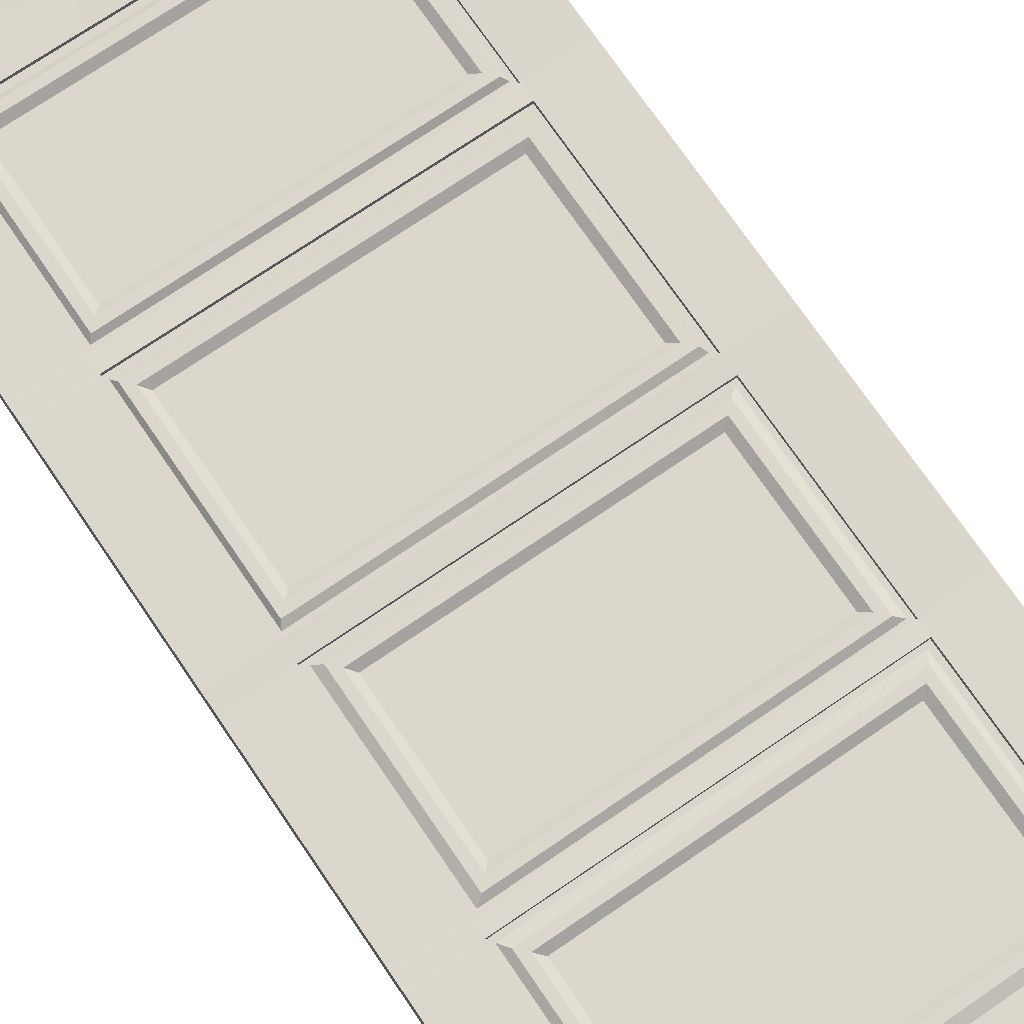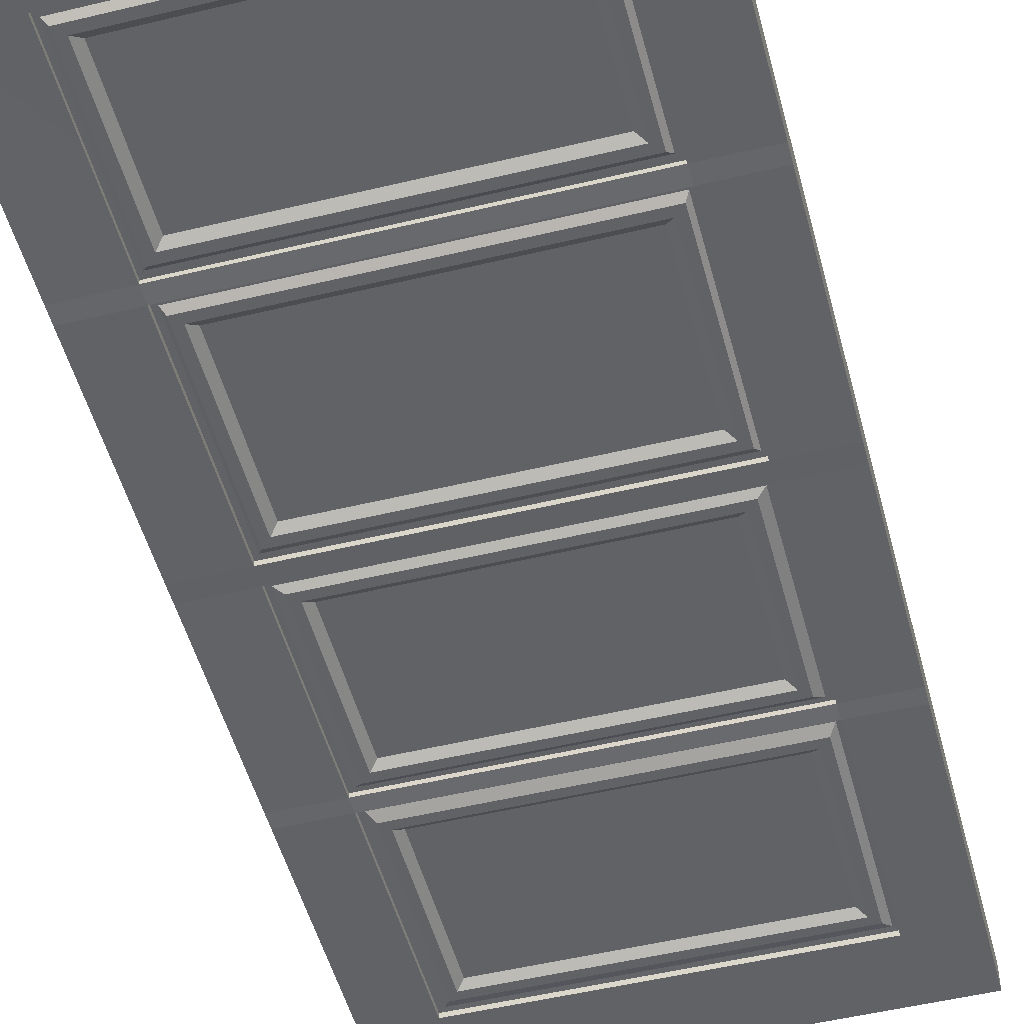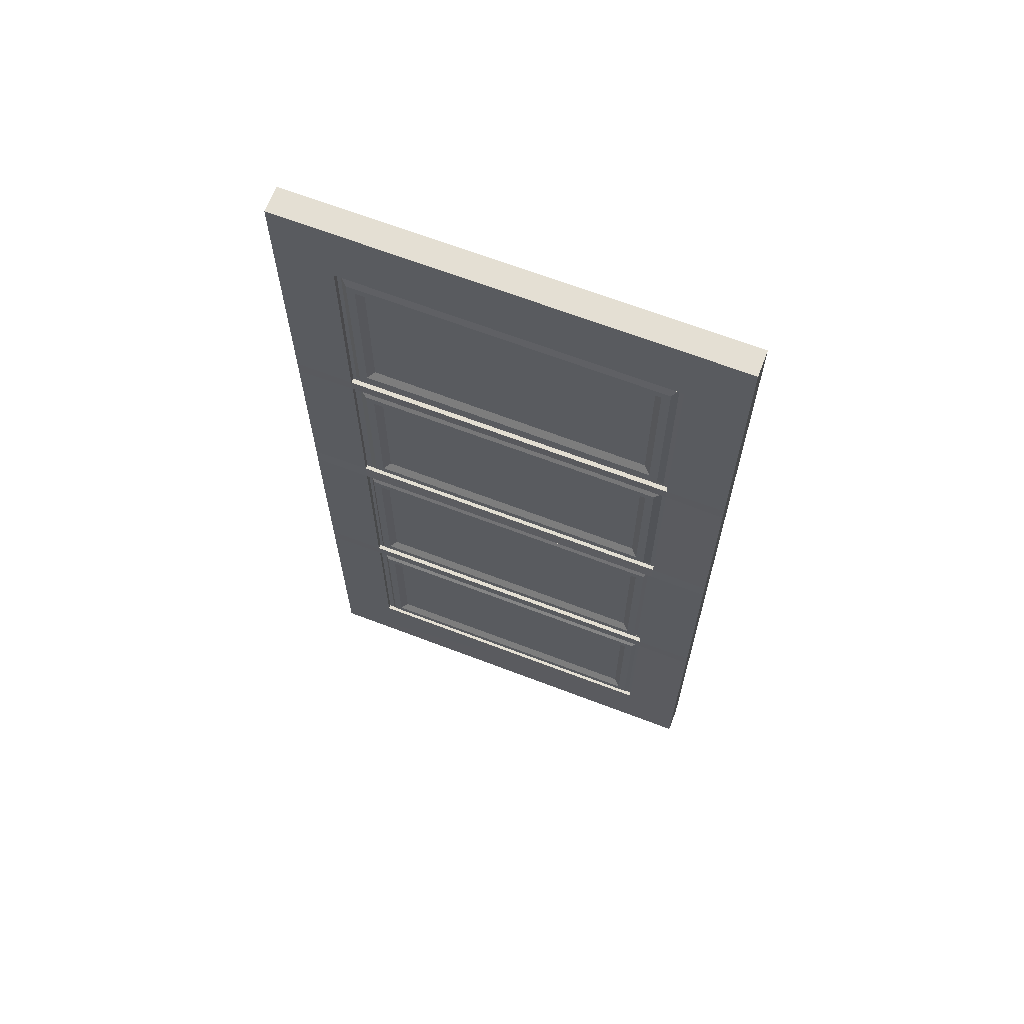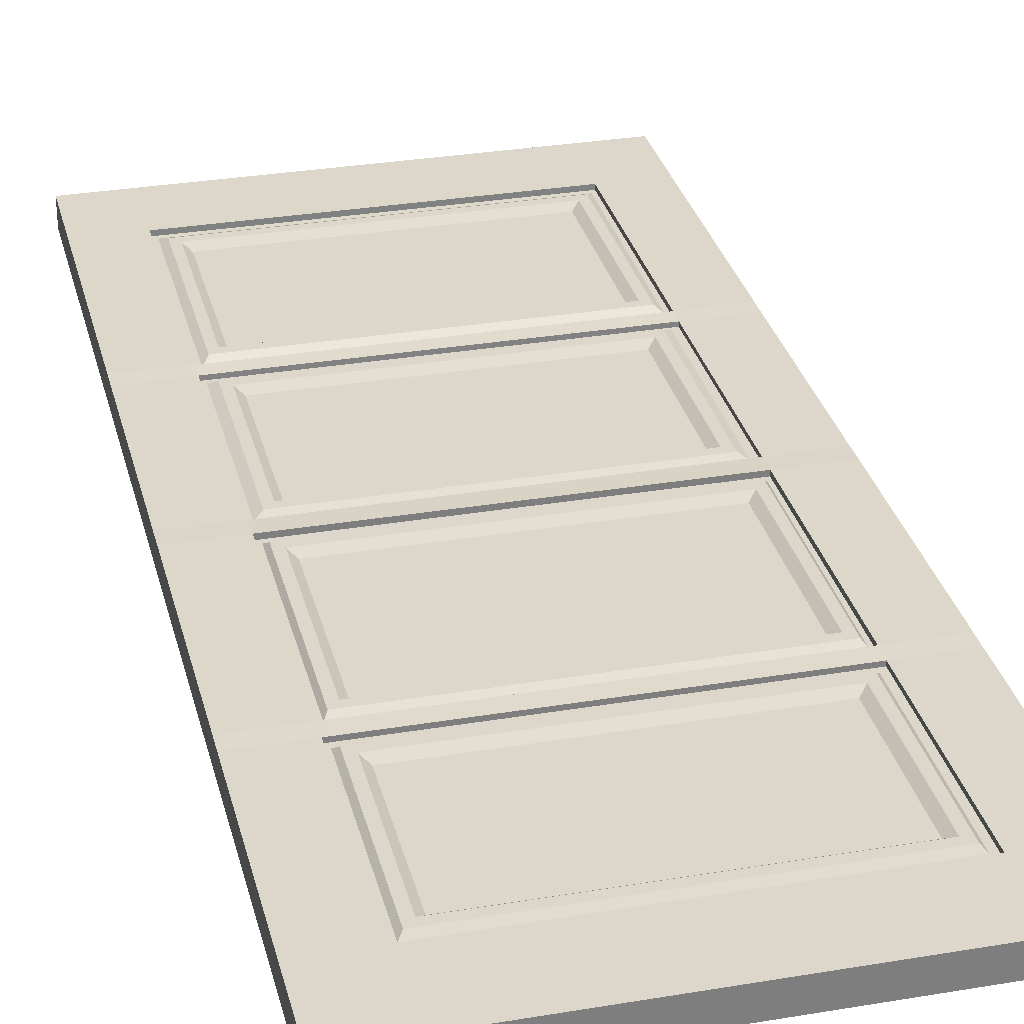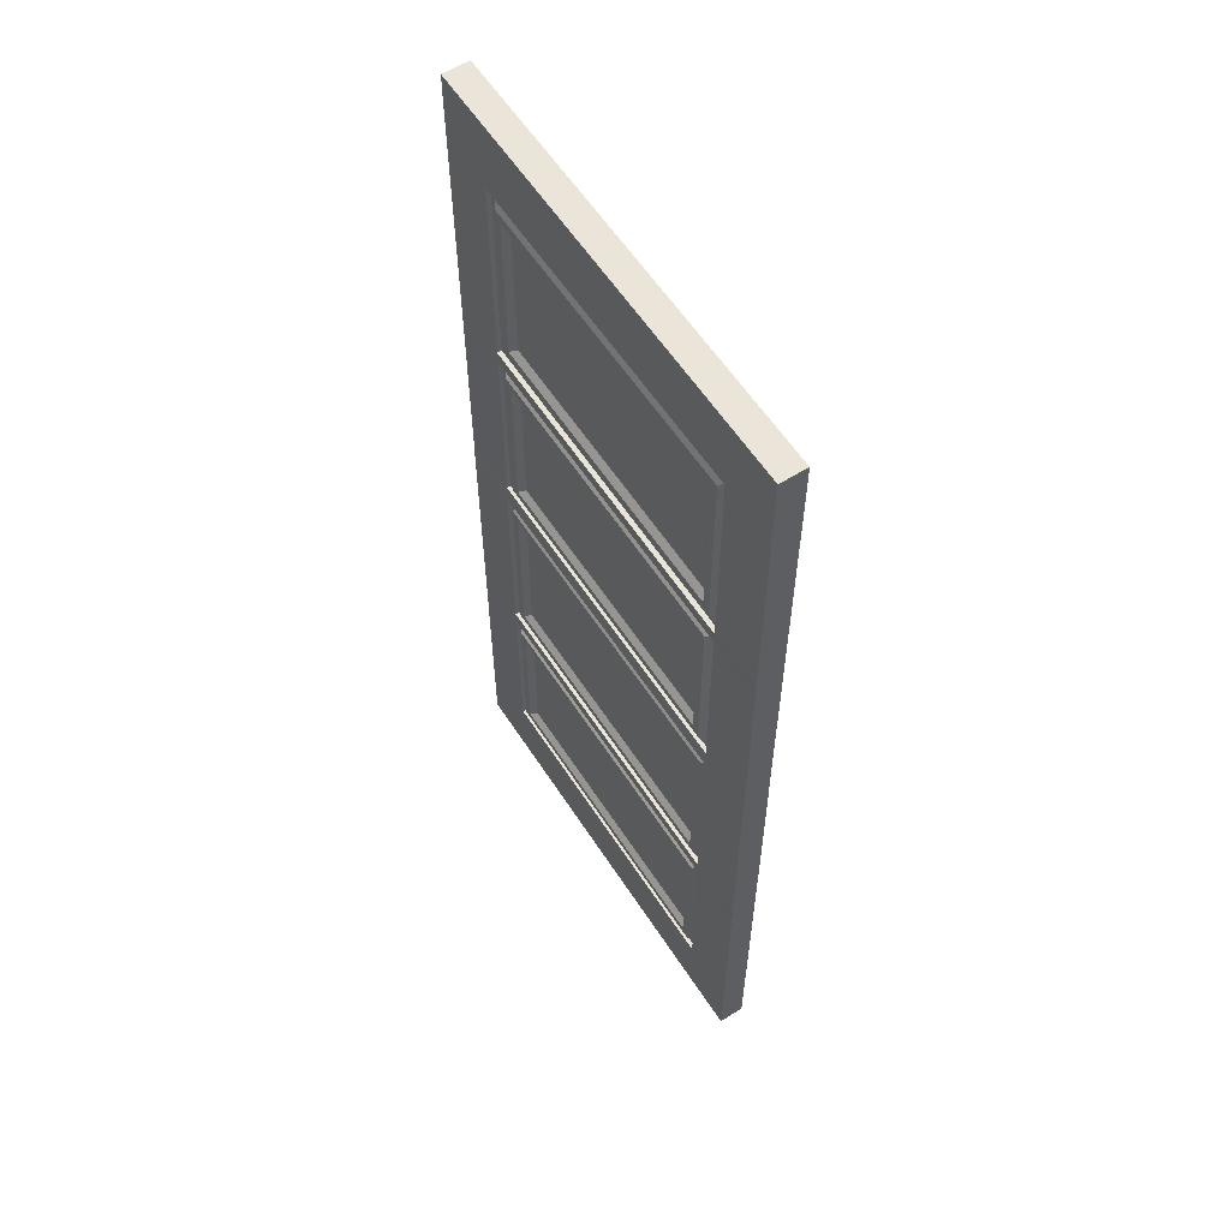
<metadata>
{"format":"obj","ext":"obj","renderer":"f3d","projection":"perspective","resolution":1024,"background":"white","views":[{"elev":73.4,"azim":-34.3,"up":"+Y"},{"elev":-50.7,"azim":-165.2,"up":"+Y"},{"elev":66.6,"azim":21.0,"up":"+Z"},{"elev":30.8,"azim":166.4,"up":"+Y"},{"elev":59.0,"azim":-122.8,"up":"+Z"}]}
</metadata>
<code>
o MeshDoorwayDoor_7_0_GeomSubset_0
v -0.1183 0.02548 -0.01466
v 0.001068 0.02651 -0.01467
v -0.1183 0.02548 0.3773
v 0.001068 0.02668 0.3754
v -0.7956 0.02548 -0.01395
v -0.1187 0.02672 0.4063
v -0.7956 0.02672 0.4059
v -0.7956 0.02548 0.3765
v 0.001068 0.02672 0.4072
v -0.9149 0.02651 -0.01396
v -0.9149 0.02668 0.3754
v -0.9149 0.02672 0.4072
v -0.7955 0.02706 0.8342
v -0.1188 0.02706 0.8338
v -0.1191 0.0271 0.9836
v 0.001068 0.02706 0.8331
v 0.001068 0.0271 0.9836
v -0.7951 0.0271 0.9836
v -0.9149 0.0271 0.9836
v -0.9149 0.02706 0.8331
v -0.7956 0.01721 0.4061
v -0.7955 0.01726 0.834
v -0.1188 0.01726 0.8337
v -0.1188 0.01722 0.4064
v -0.1184 0.01717 -0.01443
v -0.7955 0.01717 -0.01378
v -0.7955 0.01717 0.3764
v -0.1184 0.01717 0.377
v -0.7827 0.01717 0.3683
v -0.1277 0.01717 0.3683
v -0.1277 0.01717 -0.005747
v -0.7827 0.01717 -0.005747
v -0.7874 0.01708 0.4156
v -0.7874 0.01713 0.8236
v -0.1295 0.01708 0.4156
v -0.1295 0.01713 0.8236
v -0.7753 0.02548 0.805
v -0.7753 0.02548 0.4342
v -0.1417 0.02548 0.4342
v -0.1417 0.02548 0.805
v -0.1426 0.02548 0.3567
v -0.7679 0.02548 0.3567
v -0.1426 0.02548 0.005925
v -0.7679 0.02548 0.005925
v -0.1191 0.02548 -0.8975
v -0.1191 0.02643 -1.048
v 0.001068 0.02643 -1.048
v 0.001068 0.02651 -0.8975
v -0.1191 0.02548 -0.5093
v 0.001068 0.02668 -0.5093
v -0.7951 0.02548 -0.8975
v -0.7951 0.02643 -1.048
v -0.1191 0.02672 -0.4775
v -0.7951 0.02672 -0.4775
v -0.7951 0.02548 -0.5093
v 0.001068 0.02672 -0.4775
v -0.9149 0.02651 -0.8975
v -0.9149 0.02643 -1.048
v -0.9149 0.02668 -0.5093
v -0.9149 0.02672 -0.4775
v -0.7951 0.02706 -0.05159
v -0.1191 0.02706 -0.05159
v 0.001068 0.02706 -0.05159
v -0.9149 0.02706 -0.05159
v -0.7951 0.01722 -0.4775
v -0.7951 0.01727 -0.05159
v -0.1191 0.01727 -0.05159
v -0.1191 0.01722 -0.4775
v -0.1191 0.01717 -0.8975
v -0.7951 0.01717 -0.8975
v -0.7951 0.01717 -0.5093
v -0.1191 0.01717 -0.5093
v -0.7831 0.01717 -0.5215
v -0.1273 0.01717 -0.5215
v -0.1273 0.01717 -0.8854
v -0.7831 0.01717 -0.8854
v -0.788 0.01722 -0.468
v -0.788 0.01727 -0.06214
v -0.1289 0.01722 -0.468
v -0.1289 0.01727 -0.06214
v -0.7808 0.02548 -0.07421
v -0.7808 0.02548 -0.456
v -0.1362 0.02548 -0.456
v -0.1362 0.02548 -0.07421
v -0.1357 0.02548 -0.5313
v -0.7748 0.02548 -0.5313
v -0.1357 0.02548 -0.8755
v -0.7748 0.02548 -0.8755
v -0.7583 0.02548 0.788
v -0.7583 0.02548 0.4512
v -0.1587 0.02548 0.788
v -0.1587 0.02548 0.4512
v -0.1596 0.02548 0.3397
v -0.7509 0.02548 0.3397
v -0.1596 0.02548 0.02293
v -0.7509 0.02548 0.02293
v -0.7638 0.02548 -0.09121
v -0.7638 0.02548 -0.439
v -0.1532 0.02548 -0.09121
v -0.1532 0.02548 -0.439
v -0.1527 0.02548 -0.5483
v -0.7578 0.02548 -0.5483
v -0.1527 0.02548 -0.8585
v -0.7578 0.02548 -0.8585
v -0.7443 0.01481 0.774
v -0.7443 0.01481 0.4652
v -0.1727 0.01481 0.774
v -0.1727 0.01481 0.4652
v -0.1736 0.01481 0.3257
v -0.7369 0.01481 0.3257
v -0.1736 0.01481 0.03692
v -0.7369 0.01481 0.03692
v -0.7498 0.01481 -0.1052
v -0.7498 0.01481 -0.425
v -0.1672 0.01481 -0.1052
v -0.1672 0.01481 -0.425
v -0.1667 0.01481 -0.5623
v -0.7438 0.01481 -0.5623
v -0.1667 0.01481 -0.8445
v -0.7438 0.01481 -0.8445
v -0.1183 -0.02548 -0.01466
v 0.001068 -0.02651 -0.01467
v -0.1183 -0.02548 0.3773
v 0.001068 -0.02668 0.3754
v -0.7956 -0.02548 -0.01395
v -0.1187 -0.02672 0.4063
v -0.7956 -0.02672 0.4059
v -0.7956 -0.02548 0.3765
v 0.001068 -0.02672 0.4072
v -0.9149 -0.02651 -0.01396
v -0.9149 -0.02668 0.3754
v -0.9149 -0.02672 0.4072
v -0.7955 -0.02706 0.8342
v -0.1188 -0.02706 0.8338
v -0.1191 -0.0271 0.9836
v 0.001068 -0.02706 0.8331
v 0.001068 -0.0271 0.9836
v -0.7951 -0.0271 0.9836
v -0.9149 -0.0271 0.9836
v -0.9149 -0.02706 0.8331
v -0.7956 -0.01721 0.4061
v -0.7955 -0.01726 0.834
v -0.1188 -0.01726 0.8337
v -0.1188 -0.01722 0.4064
v -0.1184 -0.01717 -0.01443
v -0.7955 -0.01717 -0.01378
v -0.7955 -0.01717 0.3764
v -0.1184 -0.01717 0.377
v -0.7827 -0.01717 0.3683
v -0.1277 -0.01717 0.3683
v -0.1277 -0.01717 -0.005747
v -0.7827 -0.01717 -0.005747
v -0.7874 -0.01708 0.4156
v -0.7874 -0.01713 0.8236
v -0.1295 -0.01708 0.4156
v -0.1295 -0.01713 0.8236
v -0.7753 -0.02548 0.805
v -0.7753 -0.02548 0.4342
v -0.1417 -0.02548 0.4342
v -0.1417 -0.02548 0.805
v -0.1426 -0.02548 0.3567
v -0.7679 -0.02548 0.3567
v -0.1426 -0.02548 0.005925
v -0.7679 -0.02548 0.005925
v -0.1191 -0.02548 -0.8975
v -0.1191 -0.02643 -1.048
v 0.001068 -0.02643 -1.048
v 0.001068 -0.02651 -0.8975
v -0.1191 -0.02548 -0.5093
v 0.001068 -0.02668 -0.5093
v -0.7951 -0.02548 -0.8975
v -0.7951 -0.02643 -1.048
v -0.1191 -0.02672 -0.4775
v -0.7951 -0.02672 -0.4775
v -0.7951 -0.02548 -0.5093
v 0.001068 -0.02672 -0.4775
v -0.9149 -0.02651 -0.8975
v -0.9149 -0.02643 -1.048
v -0.9149 -0.02668 -0.5093
v -0.9149 -0.02672 -0.4775
v -0.7951 -0.02706 -0.05159
v -0.1191 -0.02706 -0.05159
v 0.001068 -0.02706 -0.05159
v -0.9149 -0.02706 -0.05159
v -0.7951 -0.01722 -0.4775
v -0.7951 -0.01727 -0.05159
v -0.1191 -0.01727 -0.05159
v -0.1191 -0.01722 -0.4775
v -0.1191 -0.01717 -0.8975
v -0.7951 -0.01717 -0.8975
v -0.7951 -0.01717 -0.5093
v -0.1191 -0.01717 -0.5093
v -0.7831 -0.01717 -0.5215
v -0.1273 -0.01717 -0.5215
v -0.1273 -0.01717 -0.8854
v -0.7831 -0.01717 -0.8854
v -0.788 -0.01722 -0.468
v -0.788 -0.01727 -0.06214
v -0.1289 -0.01722 -0.468
v -0.1289 -0.01727 -0.06214
v -0.7808 -0.02548 -0.07421
v -0.7808 -0.02548 -0.456
v -0.1362 -0.02548 -0.456
v -0.1362 -0.02548 -0.07421
v -0.1357 -0.02548 -0.5313
v -0.7748 -0.02548 -0.5313
v -0.1357 -0.02548 -0.8755
v -0.7748 -0.02548 -0.8755
v -0.7583 -0.02548 0.788
v -0.7583 -0.02548 0.4512
v -0.1587 -0.02548 0.788
v -0.1587 -0.02548 0.4512
v -0.1596 -0.02548 0.3397
v -0.7509 -0.02548 0.3397
v -0.1596 -0.02548 0.02293
v -0.7509 -0.02548 0.02293
v -0.7638 -0.02548 -0.09121
v -0.7638 -0.02548 -0.439
v -0.1532 -0.02548 -0.09121
v -0.1532 -0.02548 -0.439
v -0.1527 -0.02548 -0.5483
v -0.7578 -0.02548 -0.5483
v -0.1527 -0.02548 -0.8585
v -0.7578 -0.02548 -0.8585
v -0.7443 -0.01481 0.774
v -0.7443 -0.01481 0.4652
v -0.1727 -0.01481 0.774
v -0.1727 -0.01481 0.4652
v -0.1736 -0.01481 0.3257
v -0.7369 -0.01481 0.3257
v -0.1736 -0.01481 0.03692
v -0.7369 -0.01481 0.03692
v -0.7498 -0.01481 -0.1052
v -0.7498 -0.01481 -0.425
v -0.1672 -0.01481 -0.1052
v -0.1672 -0.01481 -0.425
v -0.1667 -0.01481 -0.5623
v -0.7438 -0.01481 -0.5623
v -0.1667 -0.01481 -0.8445
v -0.7438 -0.01481 -0.8445
v -0.04499 0.04117 0.005222
v -0.04145 0.03262 0.01378
v -0.07213 0.04117 0.005222
v -0.07568 0.03262 0.01378
v -0.02434 0.03262 -0.003333
v -0.0329 0.04117 -0.006877
v -0.02434 -0.03262 -0.003333
v -0.0329 -0.04117 -0.006877
v -0.02434 -0.03262 -0.1929
v -0.0329 -0.04117 -0.1894
v -0.04499 -0.04117 0.005222
v -0.04145 -0.03262 0.01378
v -0.07213 -0.04117 0.005222
v -0.07568 -0.03262 0.01378
v -0.09279 0.03262 -0.003333
v -0.08423 0.04117 -0.006877
v -0.09279 -0.03262 -0.003333
v -0.08423 -0.04117 -0.006877
v -0.09279 -0.03262 -0.1929
v -0.08423 -0.04117 -0.1894
v -0.04499 0.04117 -0.2015
v -0.04145 0.03262 -0.21
v -0.07213 0.04117 -0.2015
v -0.07568 0.03262 -0.21
v -0.02434 0.03262 -0.1929
v -0.0329 0.04117 -0.1894
v -0.04499 -0.04117 -0.2015
v -0.04145 -0.03262 -0.21
v -0.07213 -0.04117 -0.2015
v -0.07568 -0.03262 -0.21
v -0.09279 0.03262 -0.1929
v -0.08423 0.04117 -0.1894
v -0.03814 -0.03262 0.02178
v -0.03814 0.03262 0.02178
v -0.07899 0.03262 0.02178
v -0.07899 -0.03262 0.02178
v -0.03814 0.03262 -0.218
v -0.03814 -0.03262 -0.218
v -0.07899 -0.03262 -0.218
v -0.07899 0.03262 -0.218
v -0.1008 0.03262 -0.1962
v -0.1008 -0.03262 -0.1962
v -0.1008 -0.03262 -1.9e-05
v -0.1008 0.03262 -1.9e-05
v -0.01634 -0.03262 -0.1962
v -0.01634 0.03262 -0.1962
v -0.01634 0.03262 -1.9e-05
v -0.01634 -0.03262 -1.9e-05
f 1 2 63 62
f 2 1 3 4
f 5 1 62 61
f 4 3 6 9
f 7 6 3 8
f 10 5 61 64
f 5 10 11 8
f 8 11 12 7
f 16 14 15 17
f 18 15 14 13
f 19 18 13 20
f 14 16 9 6
f 20 13 7 12
f 22 21 7 13
f 23 22 13 14
f 24 23 14 6
f 21 24 6 7
f 26 25 1 5
f 28 27 8 3
f 25 28 3 1
f 27 26 5 8
f 30 29 27 28
f 31 30 28 25
f 32 31 25 26
f 29 32 26 27
f 34 33 21 22
f 24 21 33 35
f 36 34 22 23
f 35 36 23 24
f 33 34 37 38
f 35 33 38 39
f 34 36 40 37
f 36 35 39 40
f 106 105 107 108
f 29 30 41 42
f 30 31 43 41
f 31 32 44 43
f 32 29 42 44
f 110 109 111 112
f 47 46 45 48
f 48 45 49 50
f 51 45 46 52
f 50 49 53 56
f 54 53 49 55
f 57 51 52 58
f 51 57 59 55
f 55 59 60 54
f 62 63 56 53
f 64 61 54 60
f 66 65 54 61
f 67 66 61 62
f 68 67 62 53
f 65 68 53 54
f 70 69 45 51
f 72 71 55 49
f 69 72 49 45
f 71 70 51 55
f 74 73 71 72
f 75 74 72 69
f 76 75 69 70
f 73 76 70 71
f 78 77 65 66
f 68 65 77 79
f 80 78 66 67
f 79 80 67 68
f 77 78 81 82
f 79 77 82 83
f 78 80 84 81
f 80 79 83 84
f 114 113 115 116
f 73 74 85 86
f 74 75 87 85
f 75 76 88 87
f 76 73 86 88
f 118 117 119 120
f 38 37 89 90
f 37 40 91 89
f 40 39 92 91
f 39 38 90 92
f 42 41 93 94
f 41 43 95 93
f 43 44 96 95
f 44 42 94 96
f 82 81 97 98
f 81 84 99 97
f 84 83 100 99
f 83 82 98 100
f 86 85 101 102
f 85 87 103 101
f 87 88 104 103
f 88 86 102 104
f 90 89 105 106
f 89 91 107 105
f 91 92 108 107
f 92 90 106 108
f 94 93 109 110
f 93 95 111 109
f 95 96 112 111
f 96 94 110 112
f 98 97 113 114
f 97 99 115 113
f 99 100 116 115
f 100 98 114 116
f 102 101 117 118
f 101 103 119 117
f 103 104 120 119
f 104 102 118 120
f 121 182 183 122
f 122 124 123 121
f 125 181 182 121
f 124 129 126 123
f 127 128 123 126
f 130 184 181 125
f 125 128 131 130
f 128 127 132 131
f 136 137 135 134
f 138 133 134 135
f 139 140 133 138
f 134 126 129 136
f 140 132 127 133
f 142 133 127 141
f 143 134 133 142
f 144 126 134 143
f 141 127 126 144
f 146 125 121 145
f 148 123 128 147
f 145 121 123 148
f 147 128 125 146
f 150 148 147 149
f 151 145 148 150
f 152 146 145 151
f 149 147 146 152
f 154 142 141 153
f 144 155 153 141
f 156 143 142 154
f 155 144 143 156
f 153 158 157 154
f 155 159 158 153
f 154 157 160 156
f 156 160 159 155
f 226 228 227 225
f 149 162 161 150
f 150 161 163 151
f 151 163 164 152
f 152 164 162 149
f 230 232 231 229
f 167 168 165 166
f 168 170 169 165
f 171 172 166 165
f 170 176 173 169
f 174 175 169 173
f 177 178 172 171
f 171 175 179 177
f 175 174 180 179
f 182 173 176 183
f 184 180 174 181
f 186 181 174 185
f 187 182 181 186
f 188 173 182 187
f 185 174 173 188
f 190 171 165 189
f 192 169 175 191
f 189 165 169 192
f 191 175 171 190
f 194 192 191 193
f 195 189 192 194
f 196 190 189 195
f 193 191 190 196
f 198 186 185 197
f 188 199 197 185
f 200 187 186 198
f 199 188 187 200
f 197 202 201 198
f 199 203 202 197
f 198 201 204 200
f 200 204 203 199
f 234 236 235 233
f 193 206 205 194
f 194 205 207 195
f 195 207 208 196
f 196 208 206 193
f 238 240 239 237
f 158 210 209 157
f 157 209 211 160
f 160 211 212 159
f 159 212 210 158
f 162 214 213 161
f 161 213 215 163
f 163 215 216 164
f 164 216 214 162
f 202 218 217 201
f 201 217 219 204
f 204 219 220 203
f 203 220 218 202
f 206 222 221 205
f 205 221 223 207
f 207 223 224 208
f 208 224 222 206
f 210 226 225 209
f 209 225 227 211
f 211 227 228 212
f 212 228 226 210
f 214 230 229 213
f 213 229 231 215
f 215 231 232 216
f 216 232 230 214
f 218 234 233 217
f 217 233 235 219
f 219 235 236 220
f 220 236 234 218
f 222 238 237 221
f 221 237 239 223
f 223 239 240 224
f 224 240 238 222
f 137 17 15 135
f 15 18 138 135
f 18 19 139 138
f 19 20 140 139
f 20 12 132 140
f 12 11 131 132
f 11 10 130 131
f 10 64 184 130
f 64 60 180 184
f 60 59 179 180
f 59 57 177 179
f 57 58 178 177
f 58 52 172 178
f 52 46 166 172
f 46 47 167 166
f 47 48 168 167
f 48 50 170 168
f 50 56 176 170
f 56 63 183 176
f 63 2 122 183
f 2 4 124 122
f 4 9 129 124
f 9 16 136 129
f 16 17 137 136

</code>
